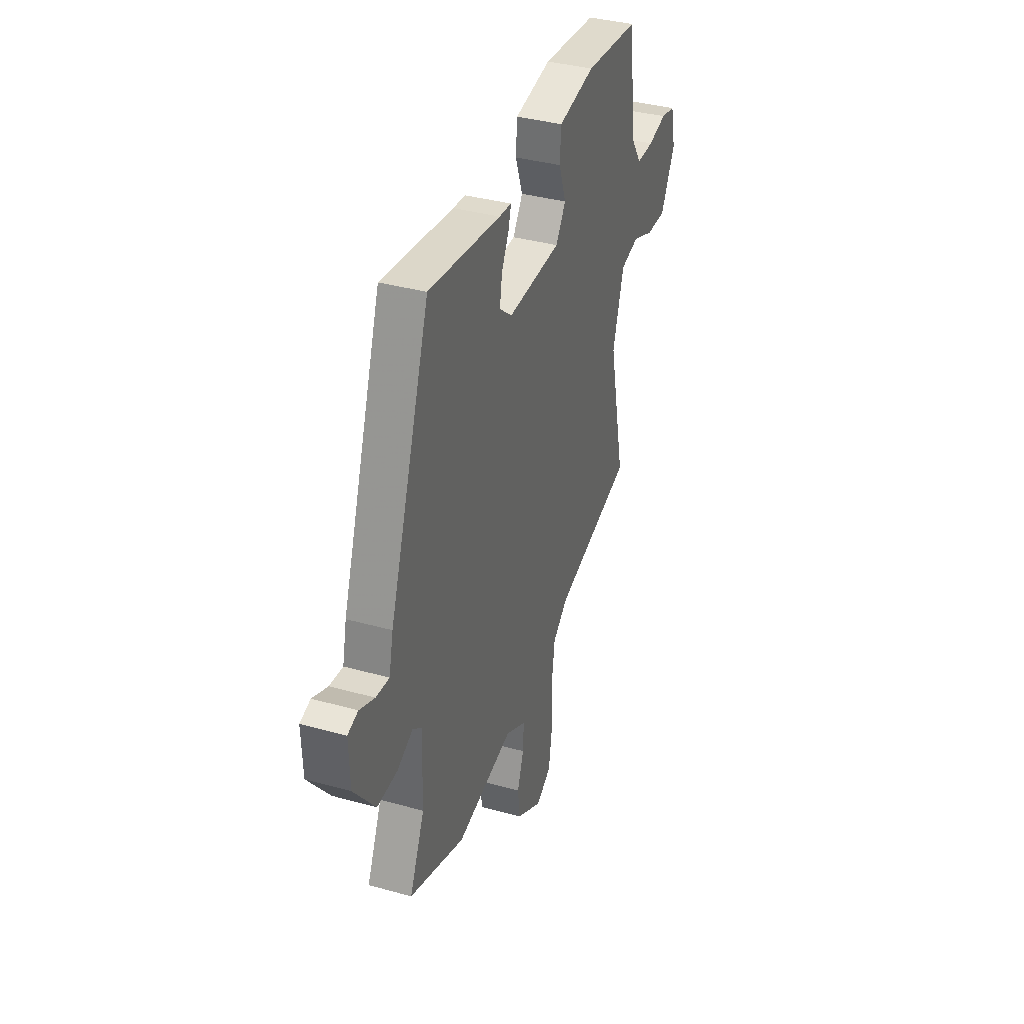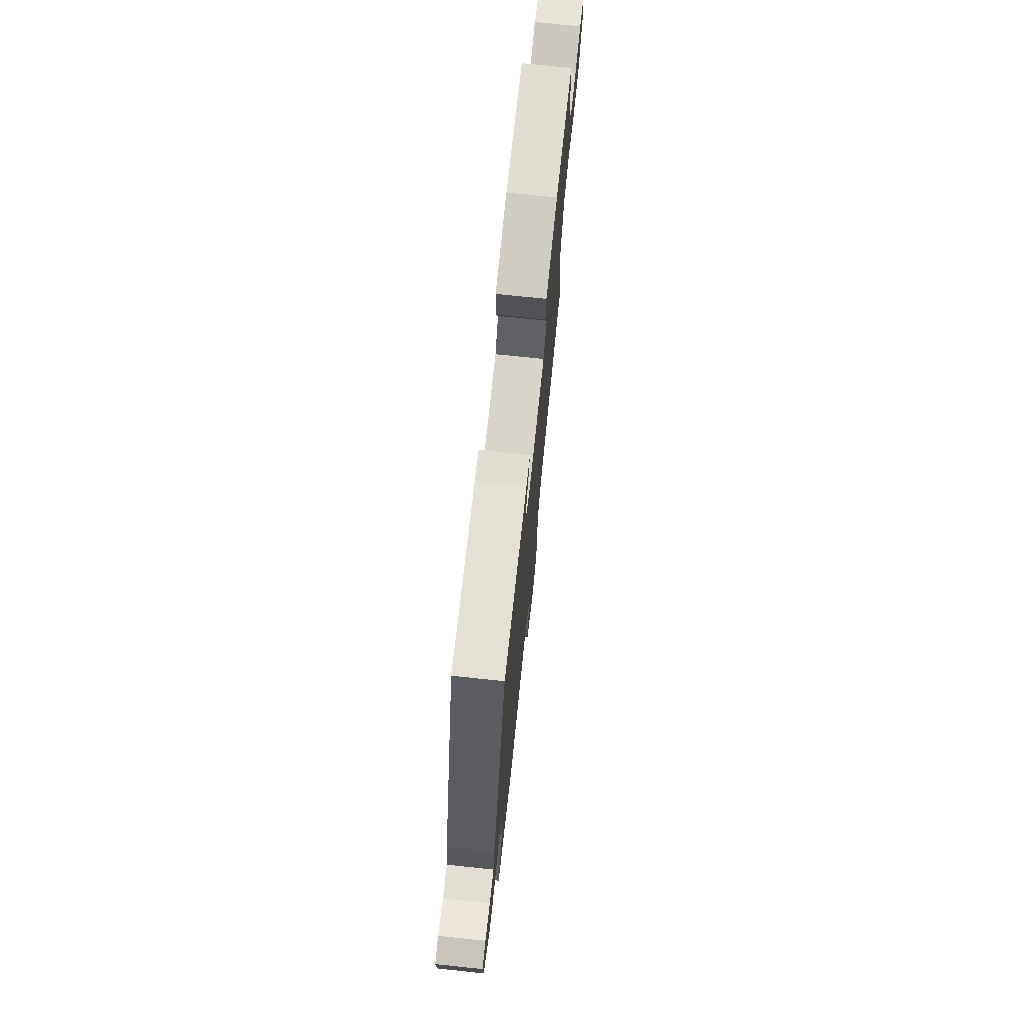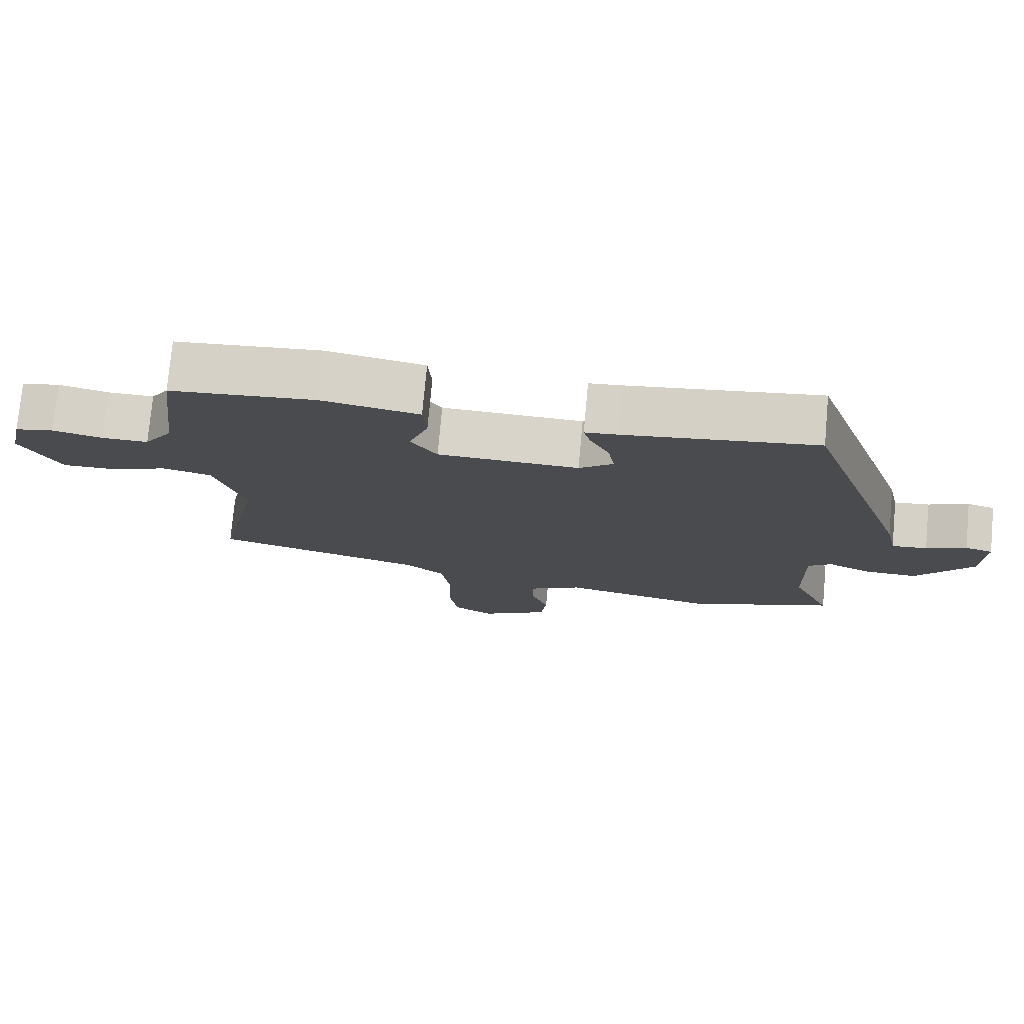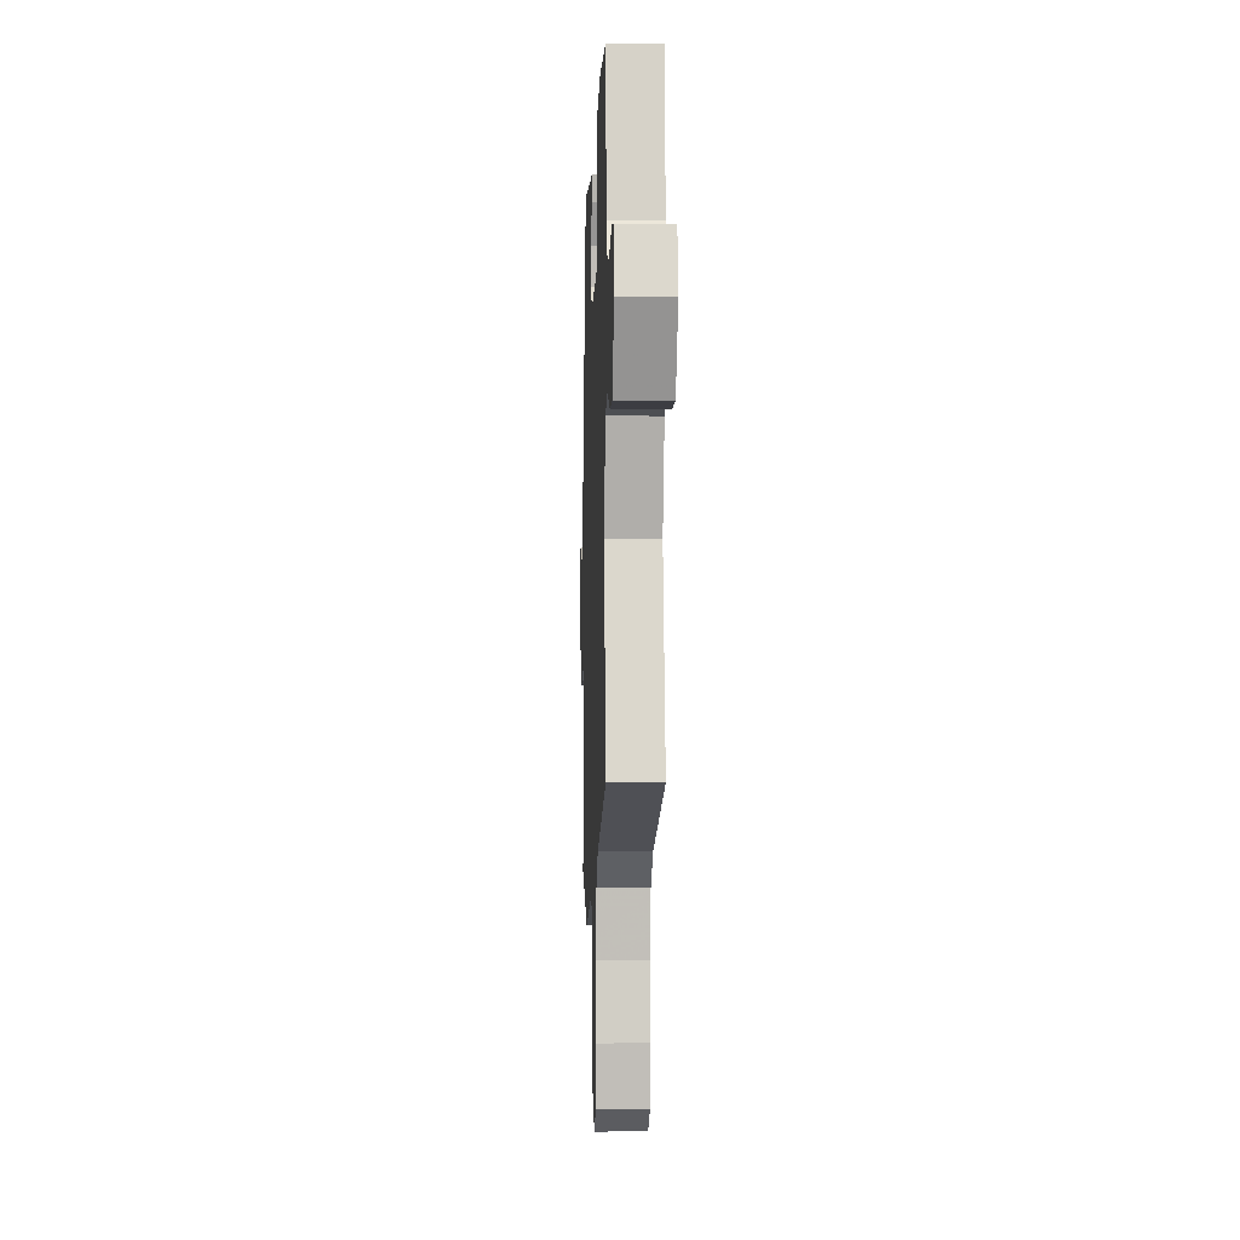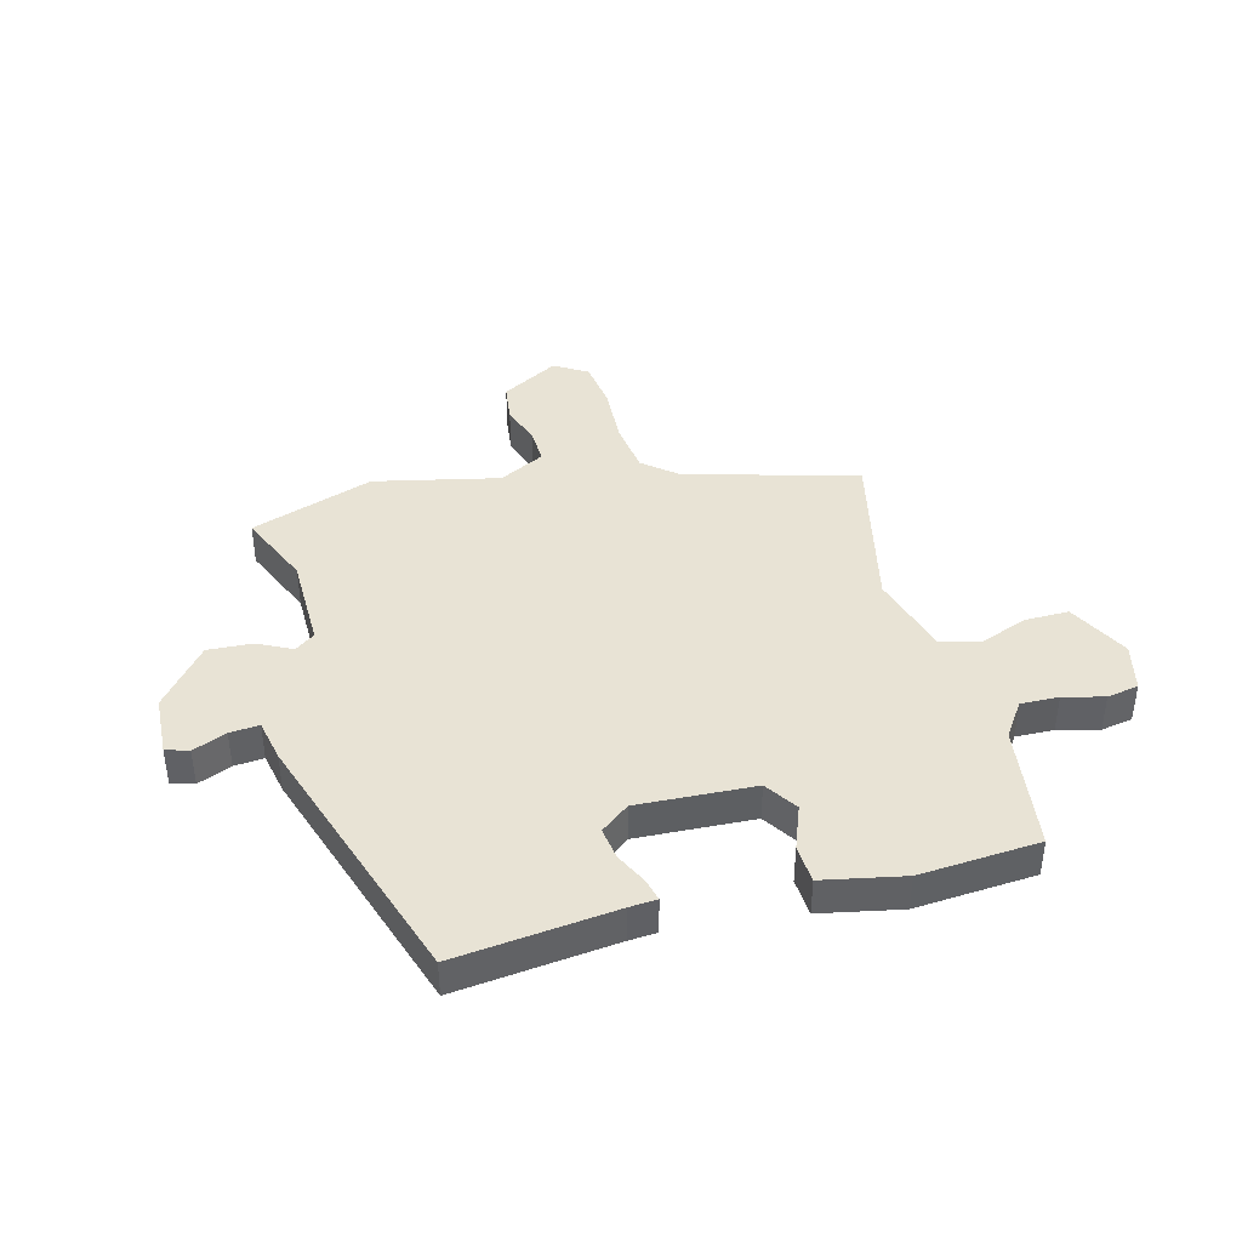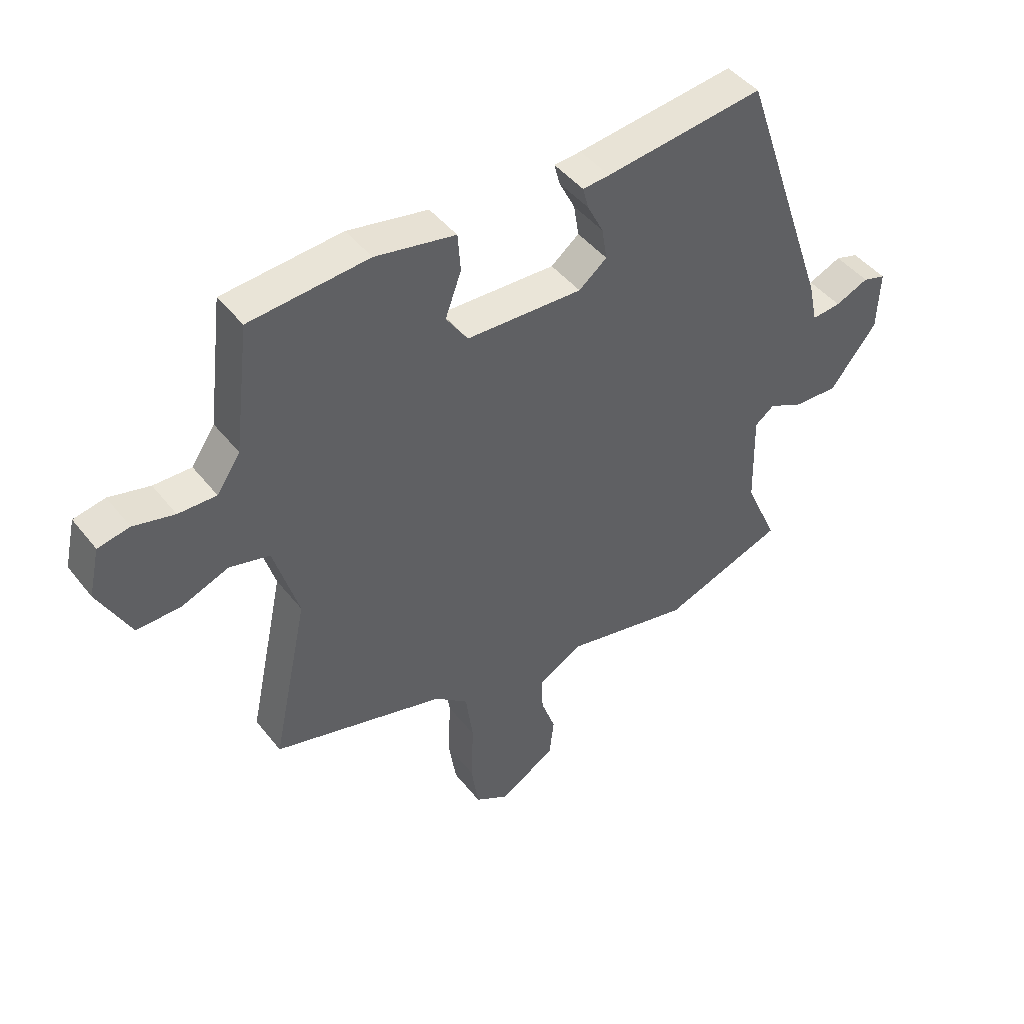
<metadata>
{"format":"obj","ext":"obj","renderer":"f3d","projection":"perspective","resolution":1024,"background":"white","views":[{"elev":36.7,"azim":-70.1,"up":"+Z"},{"elev":73.6,"azim":-84.0,"up":"+Z"},{"elev":76.1,"azim":-174.8,"up":"+Z"},{"elev":-4.4,"azim":87.8,"up":"+Z"},{"elev":41.1,"azim":-14.0,"up":"+Y"},{"elev":45.0,"azim":144.4,"up":"+Z"}]}
</metadata>
<code>
v -0.302 0.07 -0.572
v -0.515 0.07 -0.495
v -0.458 0.07 -0.367
v -0.454 0.07 -0.203
v -0.488 0.07 -0.177
v -0.549 0.07 -0.206
v -0.626 0.07 -0.209
v -0.708 0.07 -0.105
v -0.712 0.07 0
v -0.672 0.07 0.012
v -0.614 0.07 -0.013
v -0.563 0.07 -0.018
v -0.547 0.07 0.055
v -0.391 0.07 0.509
v -0.115 0.07 0.474
v -0.068 0.07 0.47
v -0.078 0.07 0.432
v -0.106 0.07 0.377
v -0.115 0.07 0.321
v -0.066 0.07 0.282
v 0.137 0.07 0.289
v 0.175 0.07 0.345
v 0.147 0.07 0.422
v 0.152 0.07 0.488
v 0.292 0.07 0.514
v 0.499 0.07 0.496
v 0.526 0.07 0.276
v 0.567 0.07 0.215
v 0.633 0.07 0.216
v 0.704 0.07 0.233
v 0.759 0.07 0.222
v 0.778 0.07 0.138
v 0.722 0.07 0.032
v 0.646 0.07 0.034
v 0.564 0.07 0.066
v 0.494 0.07 0.049
v 0.451 0.07 -0.093
v 0.513 0.07 -0.384
v 0.212 0.07 -0.465
v 0.154 0.07 -0.512
v 0.141 0.07 -0.605
v 0.145 0.07 -0.71
v 0.132 0.07 -0.795
v 0.074 0.07 -0.829
v -0.025 0.07 -0.771
v -0.033 0.07 -0.702
v -0.008 0.07 -0.632
v -0.005 0.07 -0.57
v -0.084 0.07 -0.527
v -0.302 0 -0.572
v -0.515 0 -0.495
v -0.458 0 -0.367
v -0.454 0 -0.203
v -0.488 0 -0.177
v -0.549 0 -0.206
v -0.626 0 -0.209
v -0.708 0 -0.105
v -0.712 0 0
v -0.672 0 0.012
v -0.614 0 -0.013
v -0.563 0 -0.018
v -0.547 0 0.055
v -0.391 0 0.509
v -0.115 0 0.474
v -0.068 0 0.47
v -0.078 0 0.432
v -0.106 0 0.377
v -0.115 0 0.321
v -0.066 0 0.282
v 0.137 0 0.289
v 0.175 0 0.345
v 0.147 0 0.422
v 0.152 0 0.488
v 0.292 0 0.514
v 0.499 0 0.496
v 0.526 0 0.276
v 0.567 0 0.215
v 0.633 0 0.216
v 0.704 0 0.233
v 0.759 0 0.222
v 0.778 0 0.138
v 0.722 0 0.032
v 0.646 0 0.034
v 0.564 0 0.066
v 0.494 0 0.049
v 0.451 0 -0.093
v 0.513 0 -0.384
v 0.212 0 -0.465
v 0.154 0 -0.512
v 0.141 0 -0.605
v 0.145 0 -0.71
v 0.132 0 -0.795
v 0.074 0 -0.829
v -0.025 0 -0.771
v -0.033 0 -0.702
v -0.008 0 -0.632
v -0.005 0 -0.57
v -0.084 0 -0.527
f 44 45 46 47
f 44 47 48
f 41 42 43 44
f 40 41 44 48
f 39 40 48 49
f 37 38 39 49
f 32 33 34 35
f 32 35 36
f 29 30 31 32
f 28 29 32 36
f 27 28 36
f 22 23 24 25
f 21 22 25 26
f 15 16 17 18
f 15 18 19
f 12 13 14 15
f 12 15 19
f 8 9 10 11
f 8 11 12
f 5 6 7 8
f 5 8 12
f 4 5 12 19
f 49 1 2 3
f 21 26 27 36
f 20 21 36 37
f 3 4 19 20
f 3 20 37 49
f 96 95 94 93
f 97 96 93
f 93 92 91 90
f 97 93 90 89
f 98 97 89 88
f 98 88 87 86
f 84 83 82 81
f 85 84 81
f 81 80 79 78
f 85 81 78 77
f 85 77 76
f 74 73 72 71
f 75 74 71 70
f 67 66 65 64
f 68 67 64
f 64 63 62 61
f 68 64 61
f 60 59 58 57
f 61 60 57
f 57 56 55 54
f 61 57 54
f 68 61 54 53
f 52 51 50 98
f 85 76 75 70
f 86 85 70 69
f 69 68 53 52
f 98 86 69 52
f 1 50 51 2
f 2 51 52 3
f 3 52 53 4
f 4 53 54 5
f 5 54 55 6
f 6 55 56 7
f 7 56 57 8
f 8 57 58 9
f 9 58 59 10
f 10 59 60 11
f 11 60 61 12
f 12 61 62 13
f 13 62 63 14
f 14 63 64 15
f 15 64 65 16
f 16 65 66 17
f 17 66 67 18
f 18 67 68 19
f 19 68 69 20
f 20 69 70 21
f 21 70 71 22
f 22 71 72 23
f 23 72 73 24
f 24 73 74 25
f 25 74 75 26
f 26 75 76 27
f 27 76 77 28
f 28 77 78 29
f 29 78 79 30
f 30 79 80 31
f 31 80 81 32
f 32 81 82 33
f 33 82 83 34
f 34 83 84 35
f 35 84 85 36
f 36 85 86 37
f 37 86 87 38
f 38 87 88 39
f 39 88 89 40
f 40 89 90 41
f 41 90 91 42
f 42 91 92 43
f 43 92 93 44
f 44 93 94 45
f 45 94 95 46
f 46 95 96 47
f 47 96 97 48
f 48 97 98 49
f 49 98 50 1

</code>
